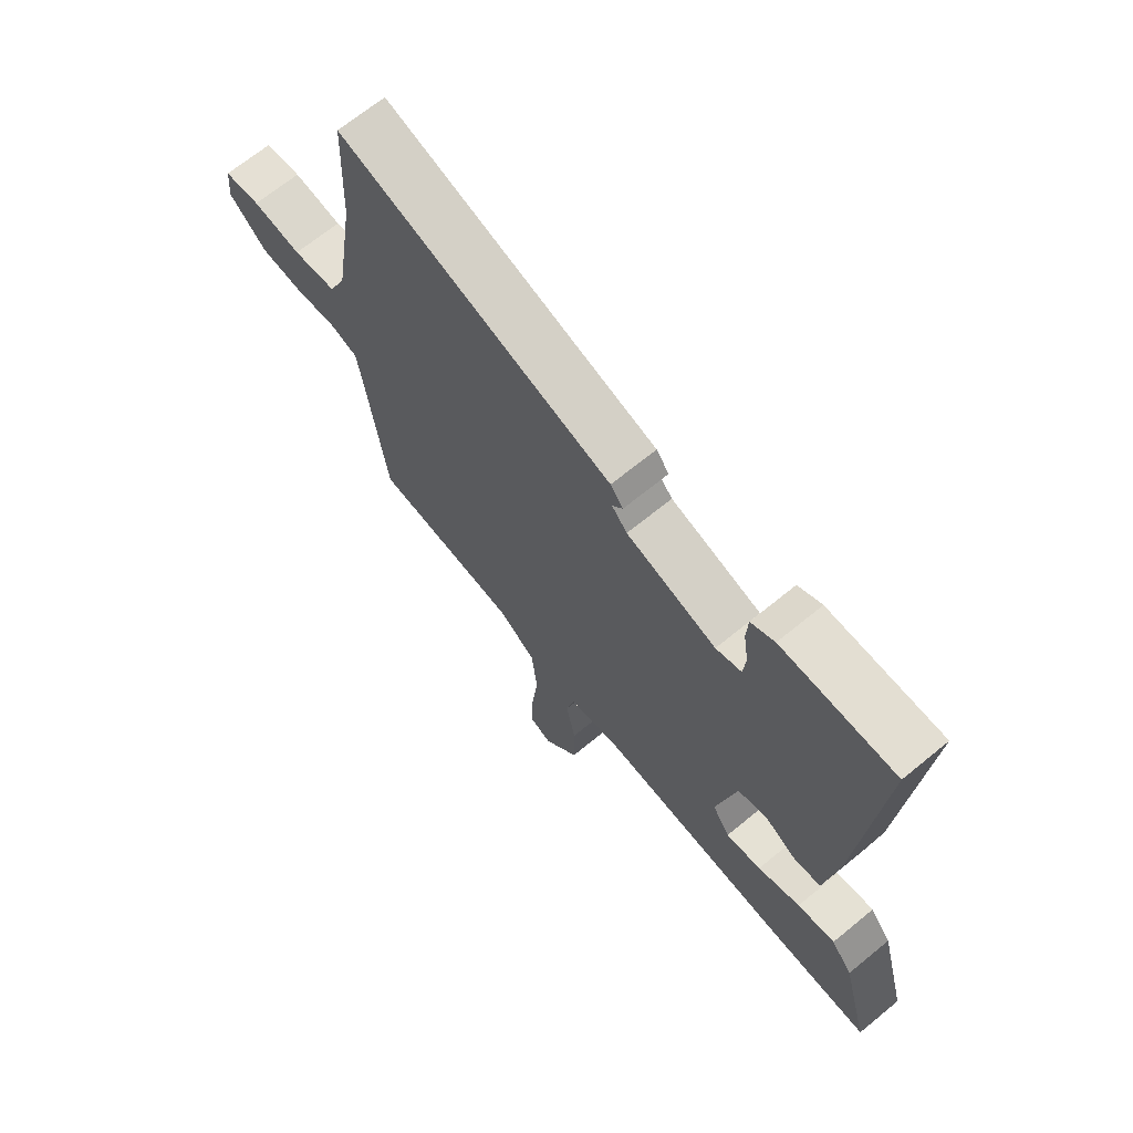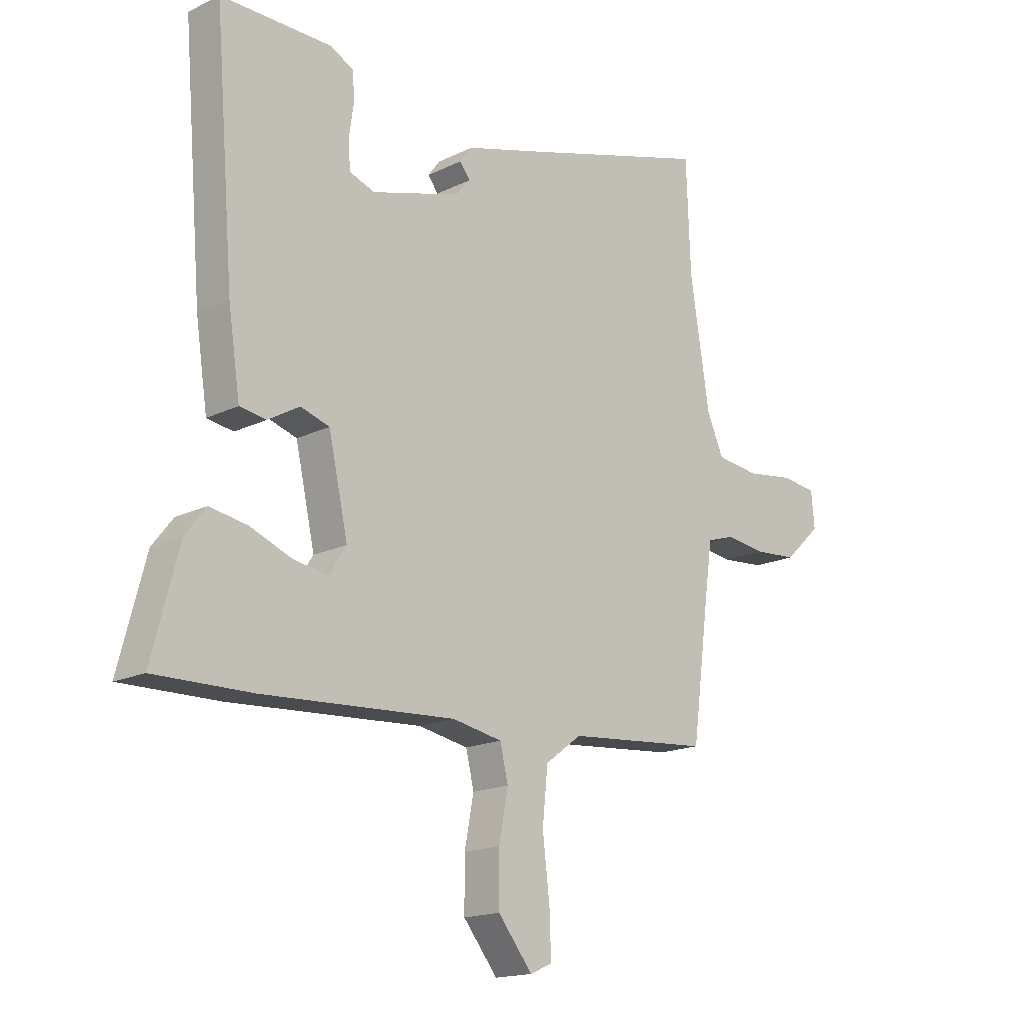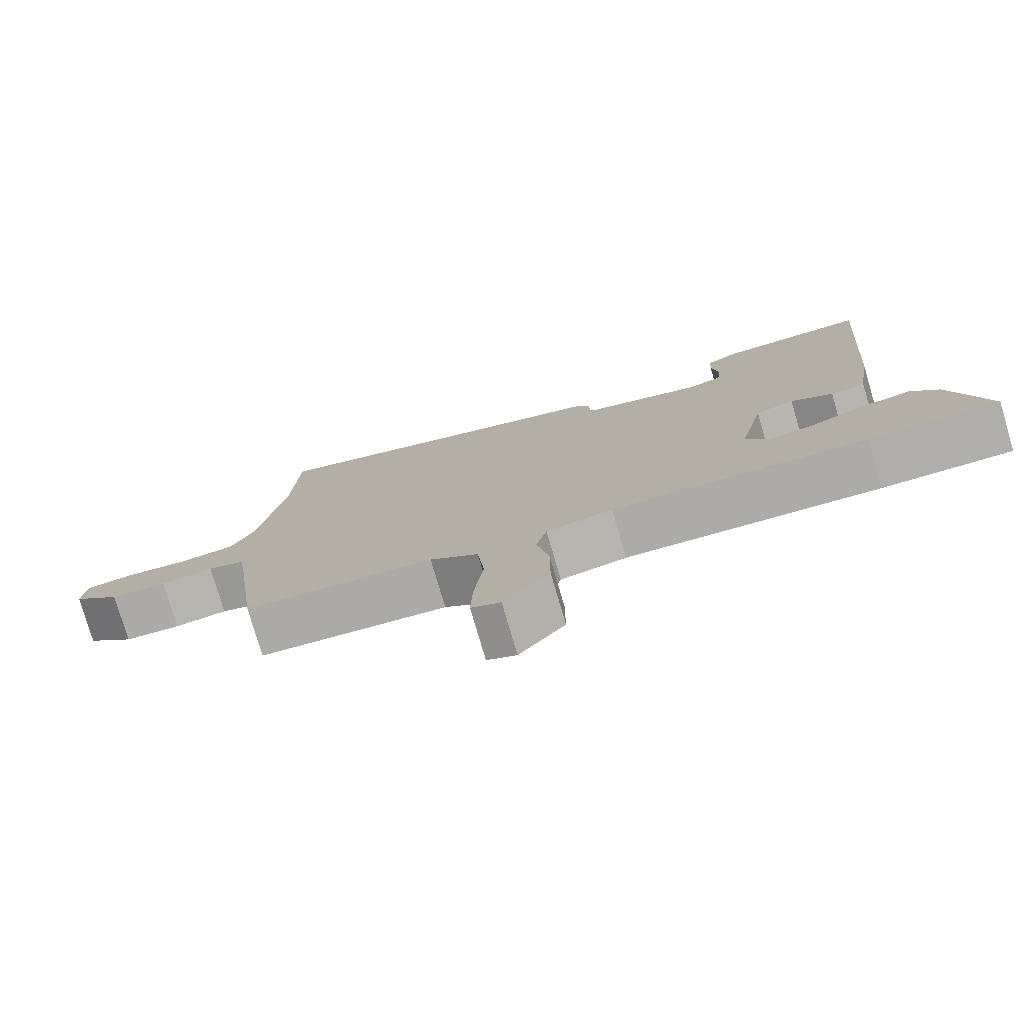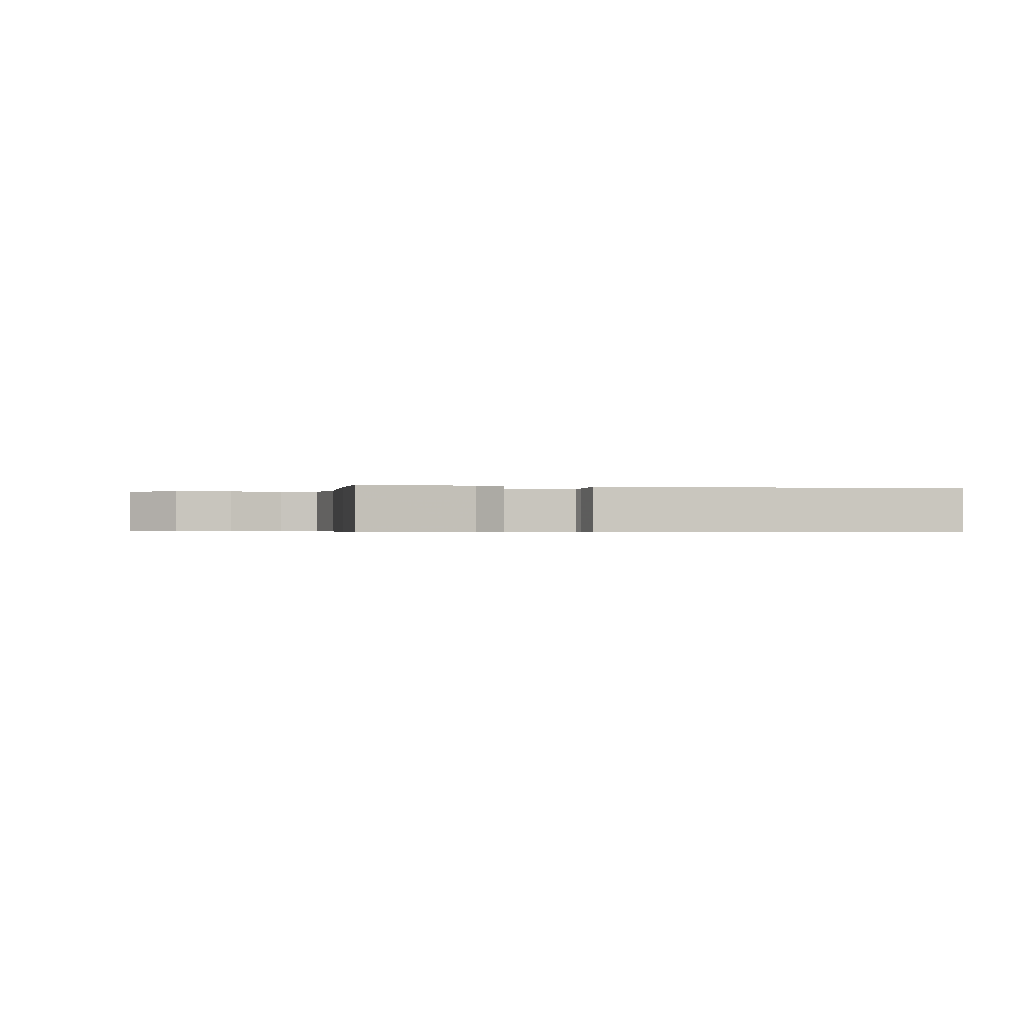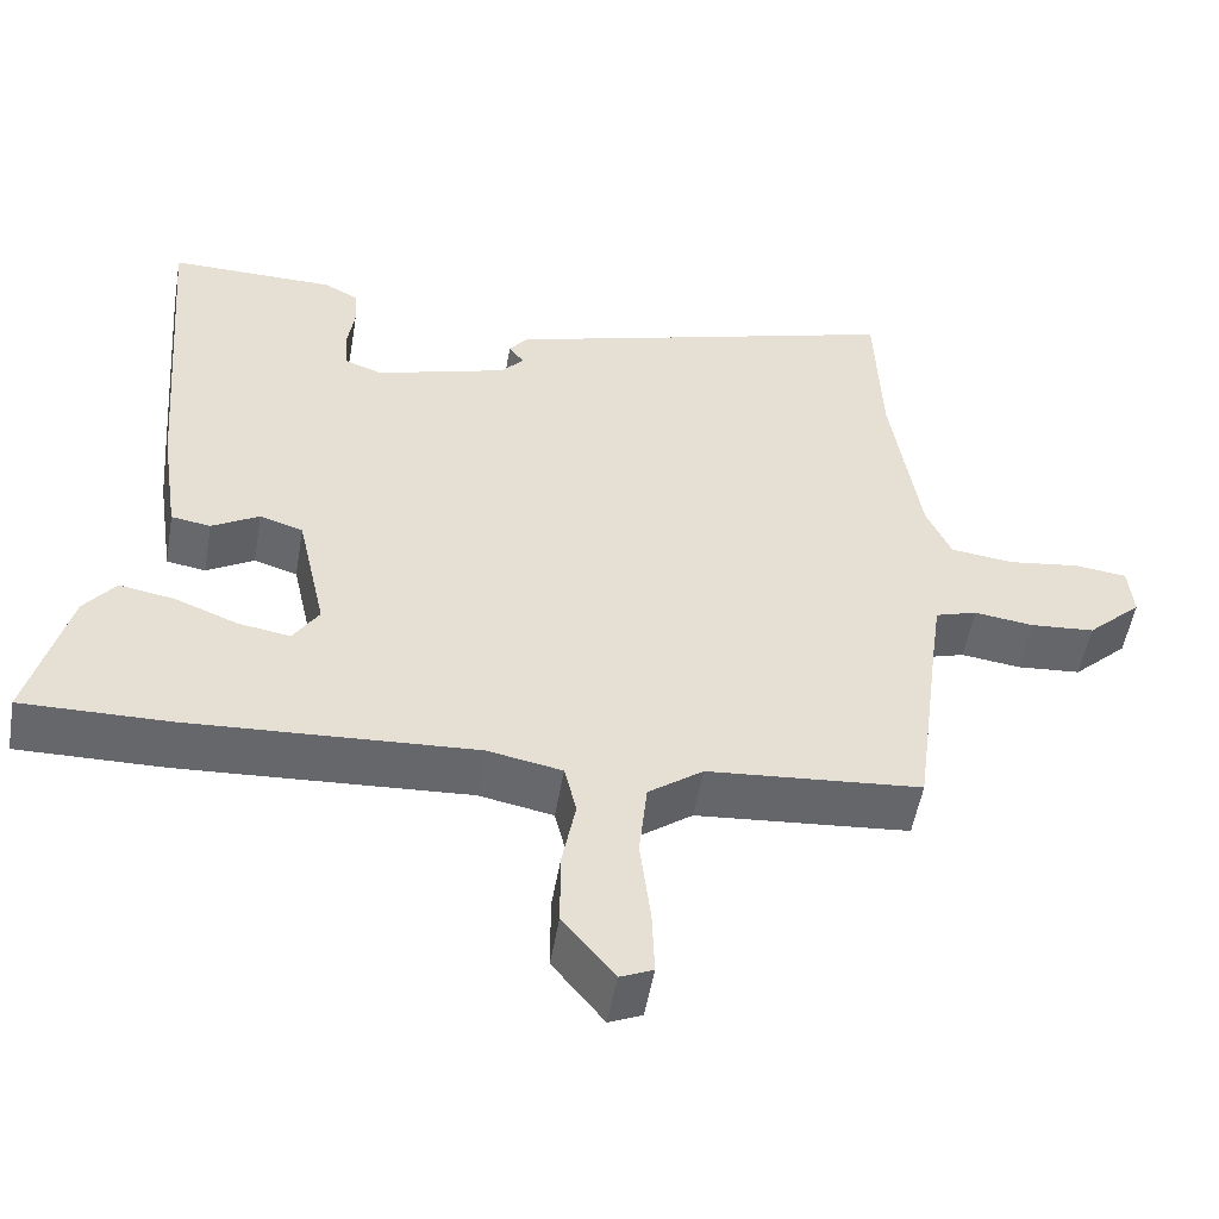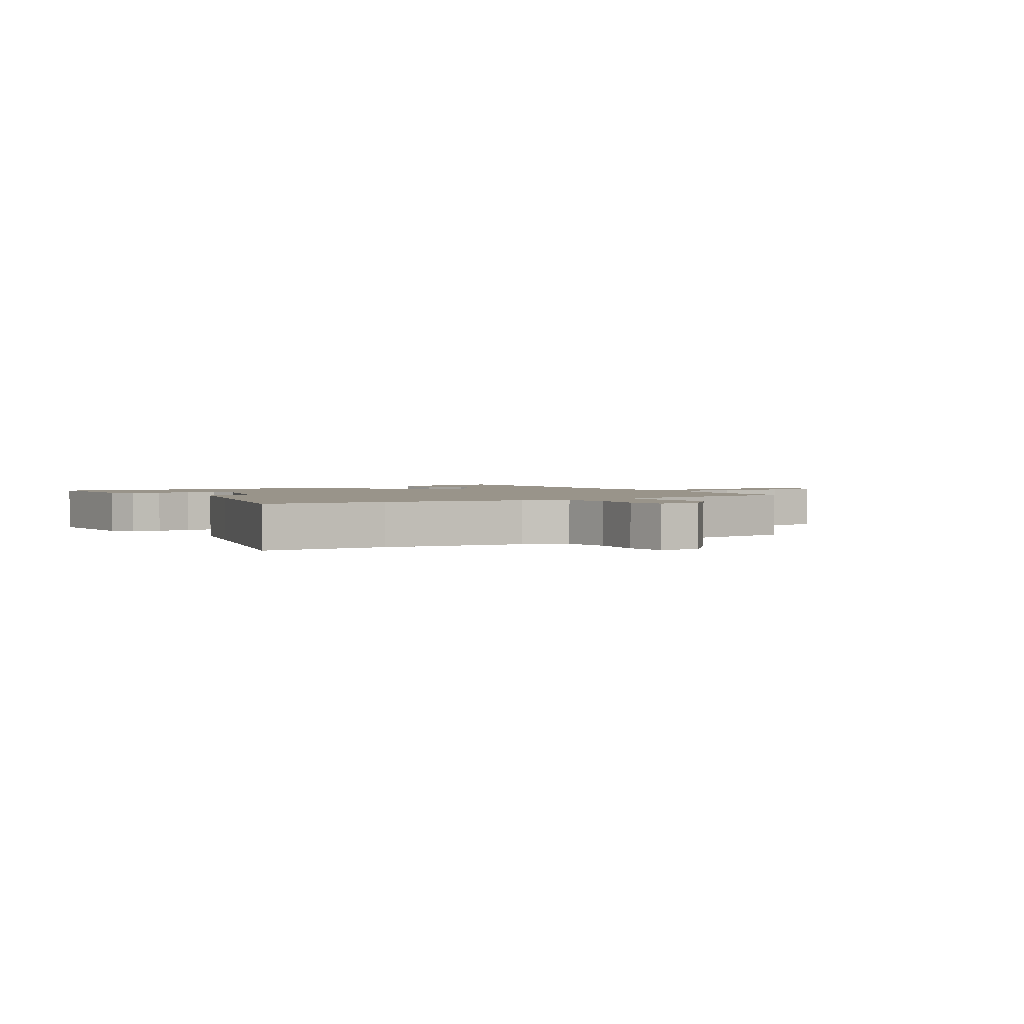
<metadata>
{"format":"obj","ext":"obj","renderer":"f3d","projection":"perspective","resolution":1024,"background":"white","views":[{"elev":68.0,"azim":-129.4,"up":"+Z"},{"elev":-16.6,"azim":-45.3,"up":"+Z"},{"elev":-78.0,"azim":-163.6,"up":"+Z"},{"elev":-0.4,"azim":-100.8,"up":"+Y"},{"elev":-52.3,"azim":-9.6,"up":"+Z"},{"elev":1.9,"azim":57.2,"up":"+Y"}]}
</metadata>
<code>
v -0.389 0.07 -0.499
v -0.571 0.07 -0.501
v -0.521 0.07 -0.312
v -0.482 0.07 -0.262
v -0.413 0.07 -0.274
v -0.335 0.07 -0.305
v -0.27 0.07 -0.316
v -0.238 0.07 -0.266
v -0.274 0.07 -0.103
v -0.328 0.07 -0.086
v -0.387 0.07 -0.12
v -0.436 0.07 -0.112
v -0.458 0.07 0.035
v -0.494 0.07 0.479
v -0.287 0.07 0.476
v -0.244 0.07 0.453
v -0.241 0.07 0.402
v -0.25 0.07 0.341
v -0.246 0.07 0.291
v -0.199 0.07 0.274
v -0.034 0.07 0.322
v -0.006 0.07 0.354
v -0.025 0.07 0.379
v -0.002 0.07 0.409
v 0.153 0.07 0.453
v 0.498 0.07 0.553
v 0.506 0.07 0.347
v 0.542 0.07 0.117
v 0.573 0.07 0.047
v 0.652 0.07 0.037
v 0.741 0.07 0.049
v 0.807 0.07 0.041
v 0.813 0.07 -0.025
v 0.745 0.07 -0.089
v 0.665 0.07 -0.095
v 0.591 0.07 -0.085
v 0.539 0.07 -0.101
v 0.527 0.07 -0.185
v 0.493 0.07 -0.444
v 0.227 0.07 -0.466
v 0.159 0.07 -0.516
v 0.149 0.07 -0.614
v 0.162 0.07 -0.723
v 0.165 0.07 -0.805
v 0.124 0.07 -0.823
v 0.06 0.07 -0.743
v 0.06 0.07 -0.649
v 0.077 0.07 -0.56
v 0.062 0.07 -0.497
v -0.031 0.07 -0.479
v -0.389 0 -0.499
v -0.571 0 -0.501
v -0.521 0 -0.312
v -0.482 0 -0.262
v -0.413 0 -0.274
v -0.335 0 -0.305
v -0.27 0 -0.316
v -0.238 0 -0.266
v -0.274 0 -0.103
v -0.328 0 -0.086
v -0.387 0 -0.12
v -0.436 0 -0.112
v -0.458 0 0.035
v -0.494 0 0.479
v -0.287 0 0.476
v -0.244 0 0.453
v -0.241 0 0.402
v -0.25 0 0.341
v -0.246 0 0.291
v -0.199 0 0.274
v -0.034 0 0.322
v -0.006 0 0.354
v -0.025 0 0.379
v -0.002 0 0.409
v 0.153 0 0.453
v 0.498 0 0.553
v 0.506 0 0.347
v 0.542 0 0.117
v 0.573 0 0.047
v 0.652 0 0.037
v 0.741 0 0.049
v 0.807 0 0.041
v 0.813 0 -0.025
v 0.745 0 -0.089
v 0.665 0 -0.095
v 0.591 0 -0.085
v 0.539 0 -0.101
v 0.527 0 -0.185
v 0.493 0 -0.444
v 0.227 0 -0.466
v 0.159 0 -0.516
v 0.149 0 -0.614
v 0.162 0 -0.723
v 0.165 0 -0.805
v 0.124 0 -0.823
v 0.06 0 -0.743
v 0.06 0 -0.649
v 0.077 0 -0.56
v 0.062 0 -0.497
v -0.031 0 -0.479
f 45 46 47 48
f 43 44 45 48
f 42 43 48 49
f 41 42 49
f 40 41 49
f 38 39 40
f 37 38 40 49
f 33 34 35 36
f 31 32 33 36
f 30 31 36 37
f 29 30 37 49
f 25 26 27
f 25 27 28
f 22 23 24 25
f 21 22 25 28
f 20 21 28 29
f 15 16 17 18
f 15 18 19
f 14 15 19
f 13 14 19
f 10 11 12 13
f 9 10 13 19
f 8 9 19 20
f 3 4 5 6
f 3 6 7
f 50 1 2 3
f 50 3 7
f 49 50 7 8
f 8 20 29 49
f 98 97 96 95
f 98 95 94 93
f 99 98 93 92
f 99 92 91
f 99 91 90
f 90 89 88
f 99 90 88 87
f 86 85 84 83
f 86 83 82 81
f 87 86 81 80
f 99 87 80 79
f 77 76 75
f 78 77 75
f 75 74 73 72
f 78 75 72 71
f 79 78 71 70
f 68 67 66 65
f 69 68 65
f 69 65 64
f 69 64 63
f 63 62 61 60
f 69 63 60 59
f 70 69 59 58
f 56 55 54 53
f 57 56 53
f 53 52 51 100
f 57 53 100
f 58 57 100 99
f 99 79 70 58
f 1 51 52 2
f 2 52 53 3
f 3 53 54 4
f 4 54 55 5
f 5 55 56 6
f 6 56 57 7
f 7 57 58 8
f 8 58 59 9
f 9 59 60 10
f 10 60 61 11
f 11 61 62 12
f 12 62 63 13
f 13 63 64 14
f 14 64 65 15
f 15 65 66 16
f 16 66 67 17
f 17 67 68 18
f 18 68 69 19
f 19 69 70 20
f 20 70 71 21
f 21 71 72 22
f 22 72 73 23
f 23 73 74 24
f 24 74 75 25
f 25 75 76 26
f 26 76 77 27
f 27 77 78 28
f 28 78 79 29
f 29 79 80 30
f 30 80 81 31
f 31 81 82 32
f 32 82 83 33
f 33 83 84 34
f 34 84 85 35
f 35 85 86 36
f 36 86 87 37
f 37 87 88 38
f 38 88 89 39
f 39 89 90 40
f 40 90 91 41
f 41 91 92 42
f 42 92 93 43
f 43 93 94 44
f 44 94 95 45
f 45 95 96 46
f 46 96 97 47
f 47 97 98 48
f 48 98 99 49
f 49 99 100 50
f 50 100 51 1

</code>
